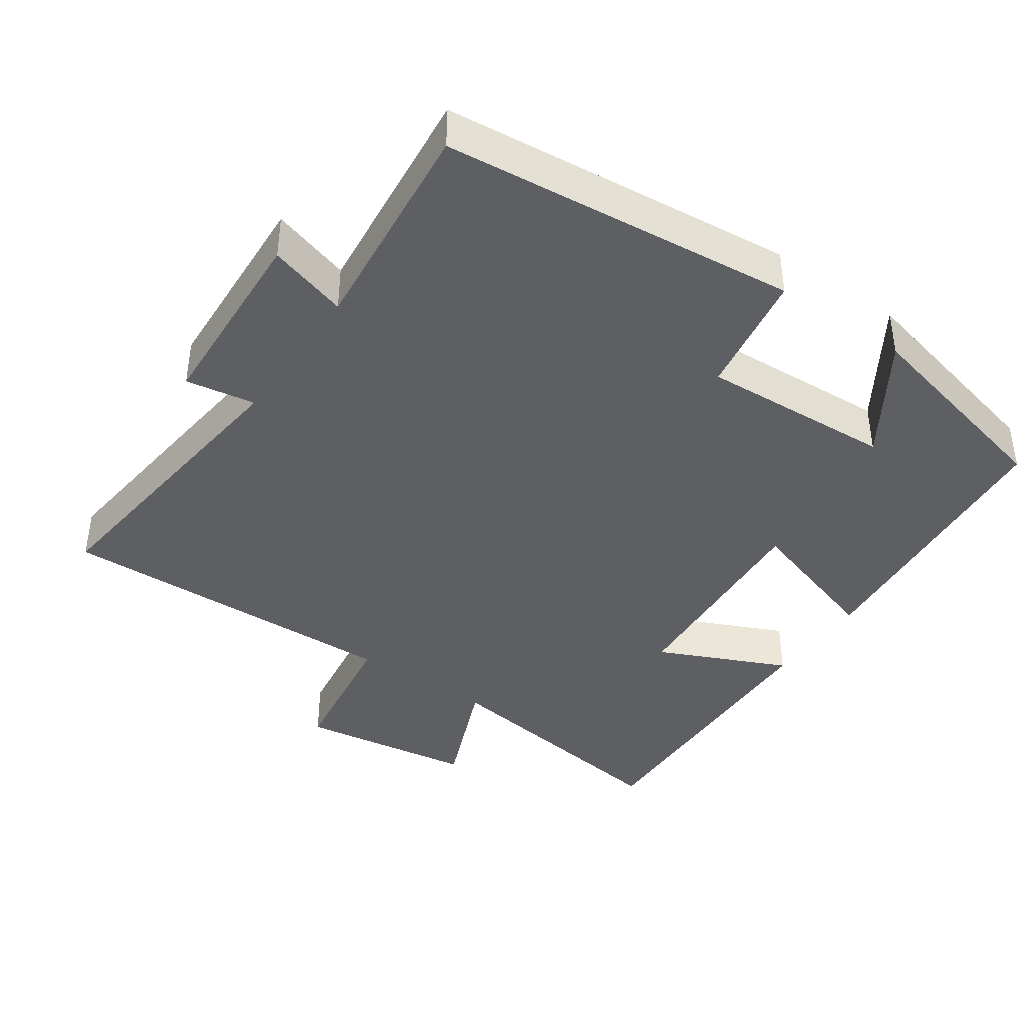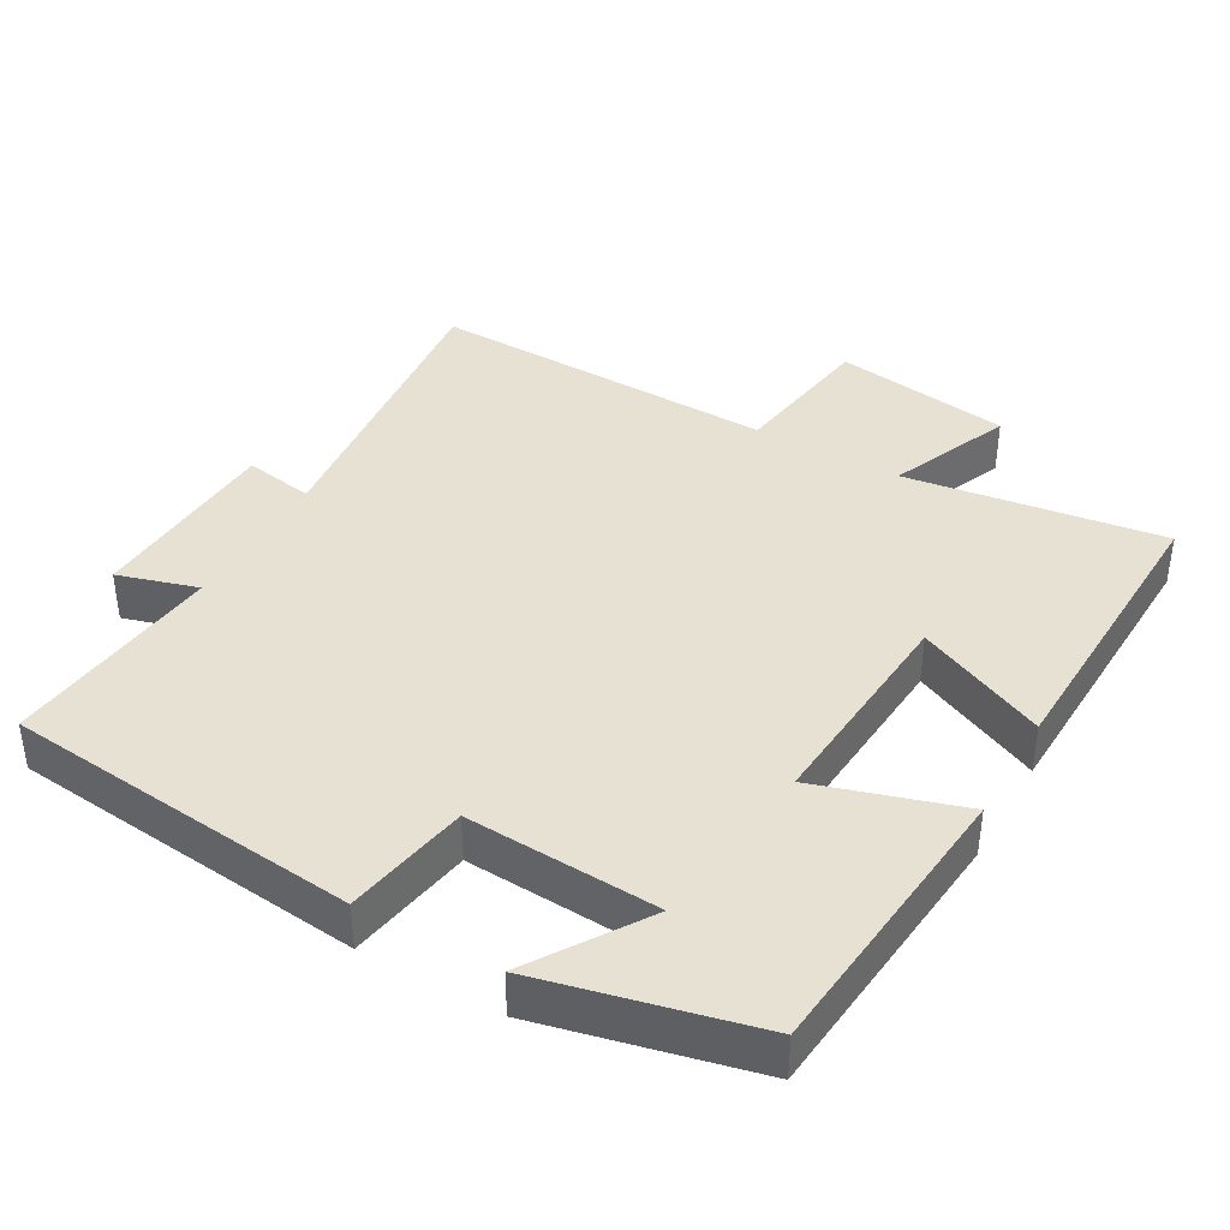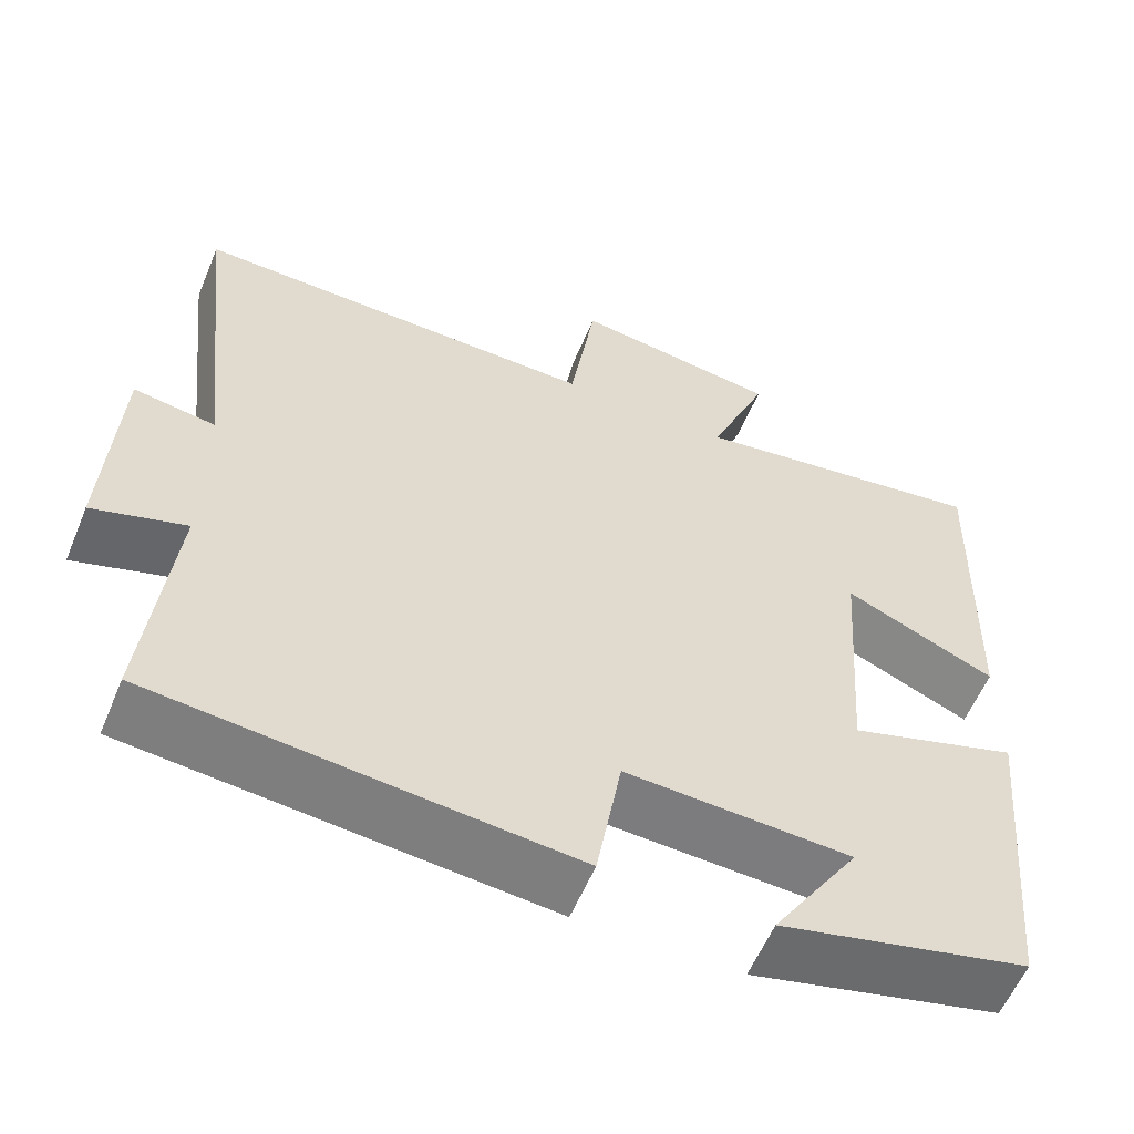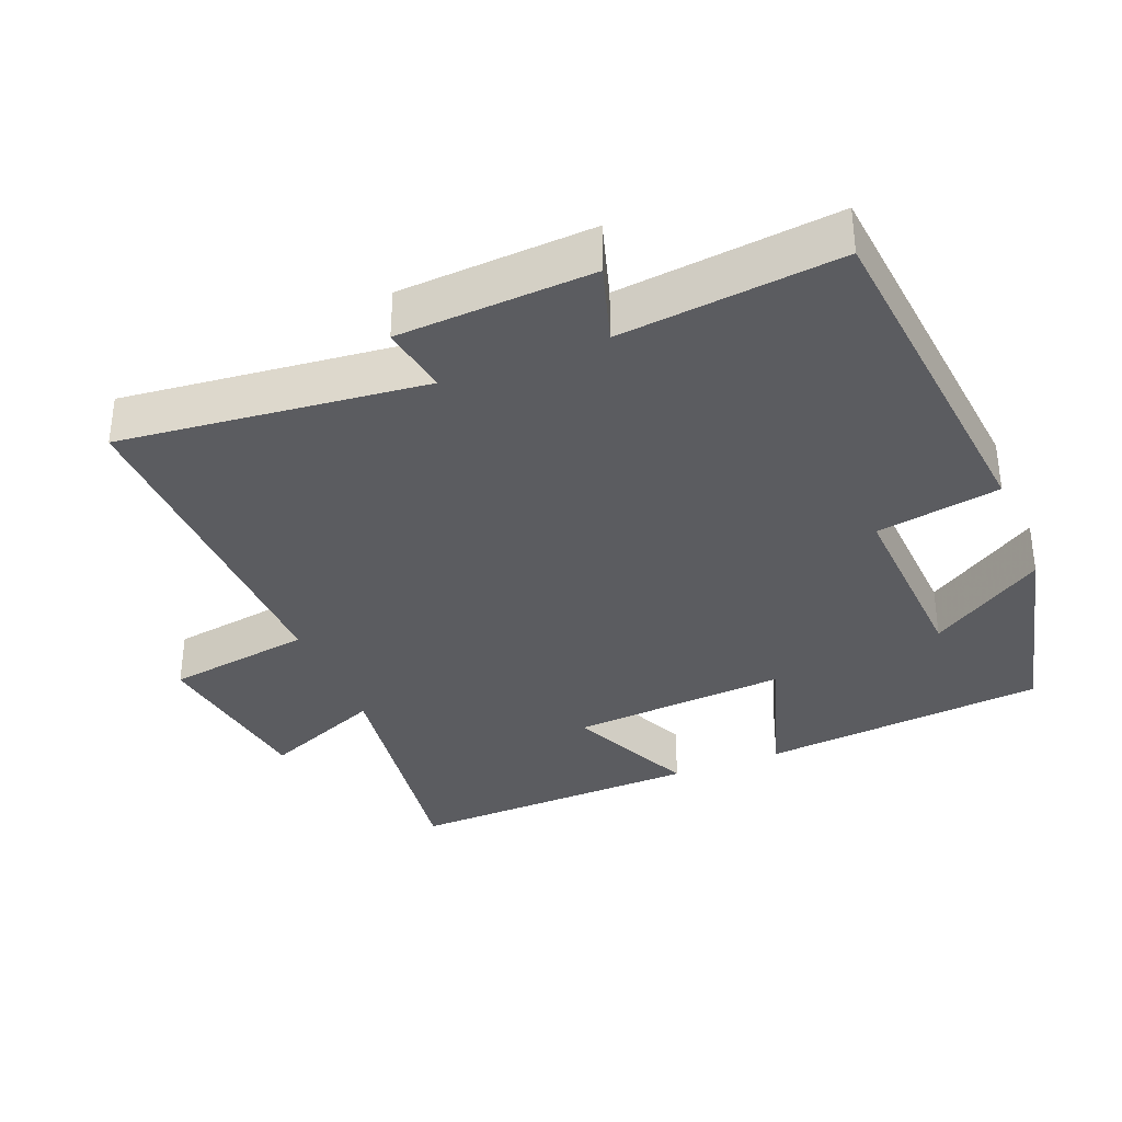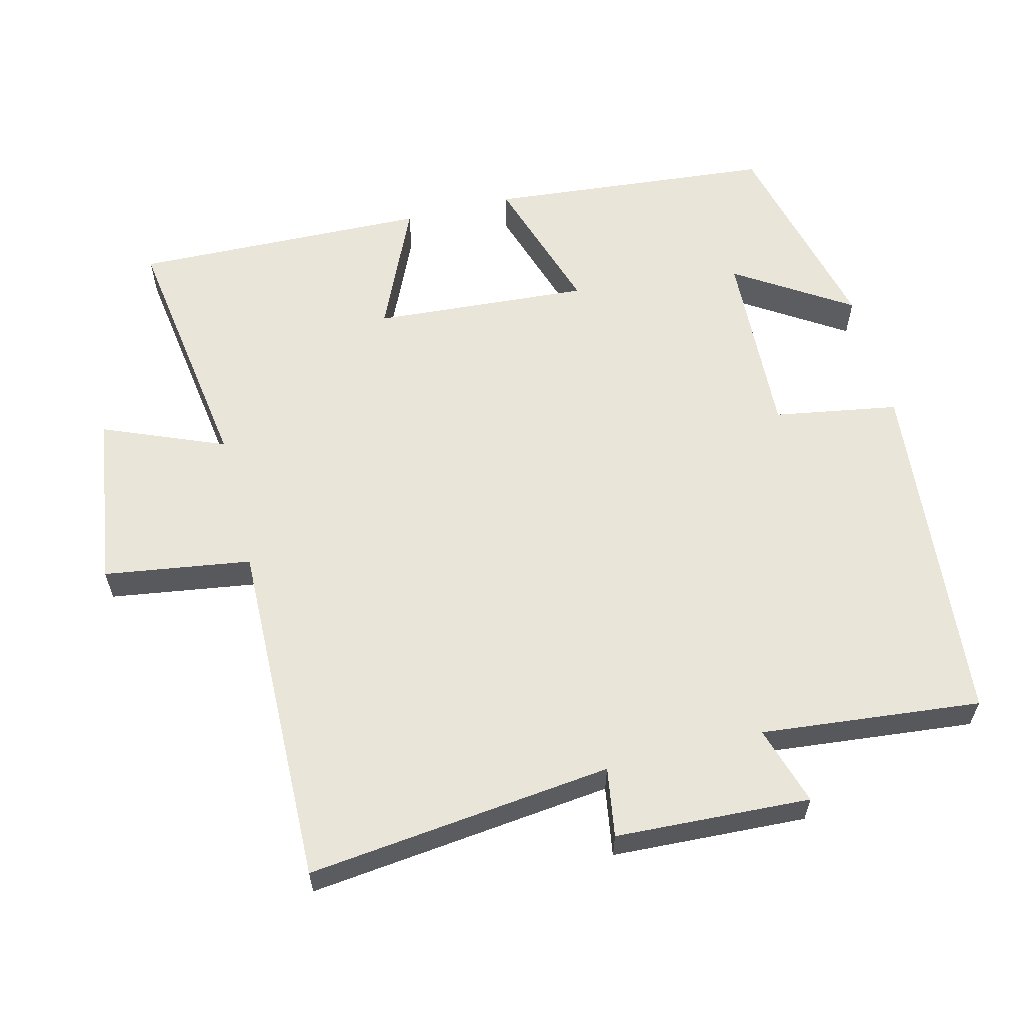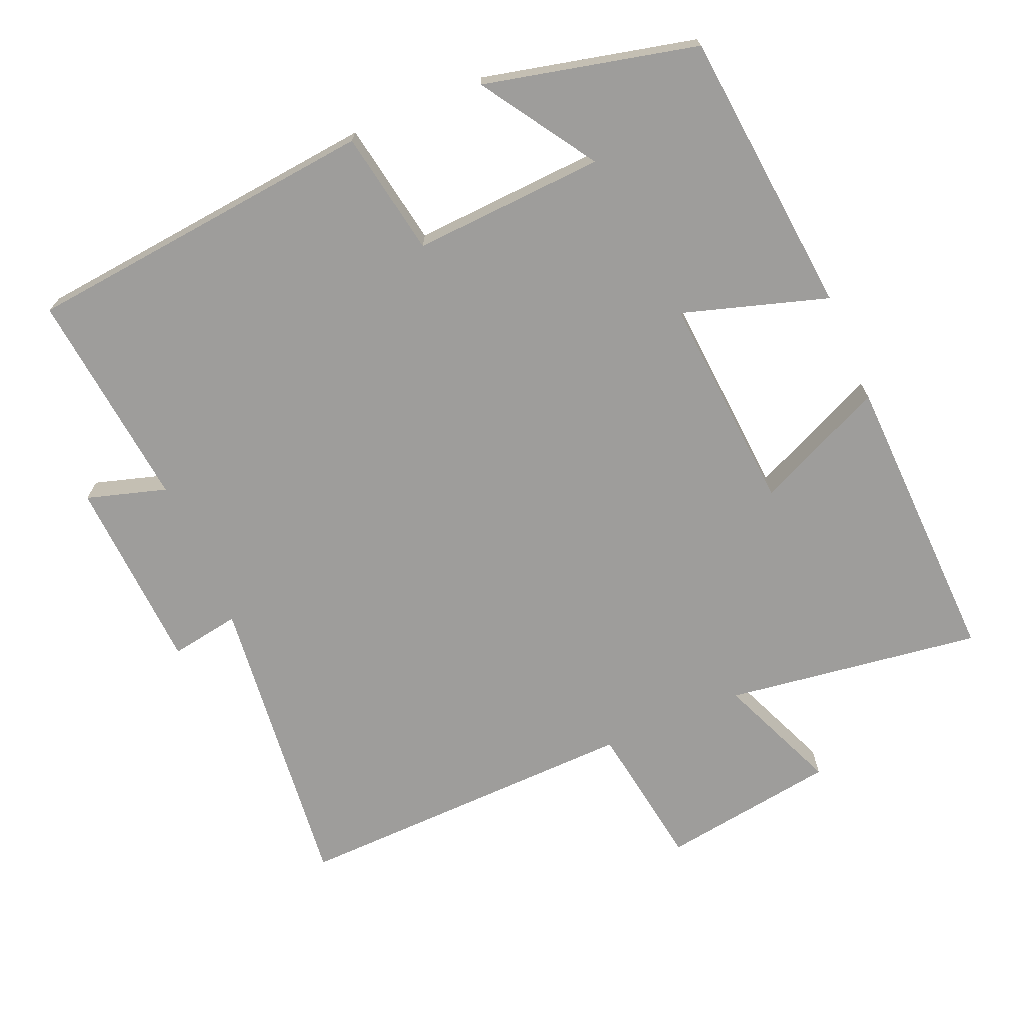
<metadata>
{"format":"obj","ext":"obj","renderer":"f3d","projection":"perspective","resolution":1024,"background":"white","views":[{"elev":-40.6,"azim":145.3,"up":"+Y"},{"elev":39.5,"azim":-150.2,"up":"+Y"},{"elev":-58.1,"azim":157.5,"up":"+Z"},{"elev":-35.0,"azim":112.1,"up":"+Y"},{"elev":59.7,"azim":75.8,"up":"+Y"},{"elev":-70.5,"azim":-156.7,"up":"+Y"}]}
</metadata>
<code>
v -0.512 0.07 0.552
v -0.151 0.07 0.5
v -0.222 0.07 0.671
v 0.026 0.07 0.707
v 0.057 0.07 0.5
v 0.548 0.07 0.511
v 0.5 0.07 0.082
v 0.598 0.07 0.098
v 0.612 0.07 -0.176
v 0.5 0.07 -0.142
v 0.532 0.07 -0.451
v 0.033 0.07 -0.5
v 0.003 0.07 -0.325
v -0.267 0.07 -0.339
v -0.163 0.07 -0.5
v -0.462 0.07 -0.429
v -0.5 0.07 -0.026
v -0.296 0.07 -0.09
v -0.318 0.07 0.216
v -0.5 0.07 0.134
v -0.512 0 0.552
v -0.151 0 0.5
v -0.222 0 0.671
v 0.026 0 0.707
v 0.057 0 0.5
v 0.548 0 0.511
v 0.5 0 0.082
v 0.598 0 0.098
v 0.612 0 -0.176
v 0.5 0 -0.142
v 0.532 0 -0.451
v 0.033 0 -0.5
v 0.003 0 -0.325
v -0.267 0 -0.339
v -0.163 0 -0.5
v -0.462 0 -0.429
v -0.5 0 -0.026
v -0.296 0 -0.09
v -0.318 0 0.216
v -0.5 0 0.134
f 19 20 1 2
f 18 19 2
f 16 17 18
f 14 15 16
f 14 16 18
f 13 14 18 2
f 10 11 12 13
f 7 8 9 10
f 7 10 13 2
f 5 6 7
f 2 3 4 5
f 2 5 7
f 22 21 40 39
f 22 39 38
f 38 37 36
f 36 35 34
f 38 36 34
f 22 38 34 33
f 33 32 31 30
f 30 29 28 27
f 22 33 30 27
f 27 26 25
f 25 24 23 22
f 27 25 22
f 1 21 22 2
f 2 22 23 3
f 3 23 24 4
f 4 24 25 5
f 5 25 26 6
f 6 26 27 7
f 7 27 28 8
f 8 28 29 9
f 9 29 30 10
f 10 30 31 11
f 11 31 32 12
f 12 32 33 13
f 13 33 34 14
f 14 34 35 15
f 15 35 36 16
f 16 36 37 17
f 17 37 38 18
f 18 38 39 19
f 19 39 40 20
f 20 40 21 1

</code>
